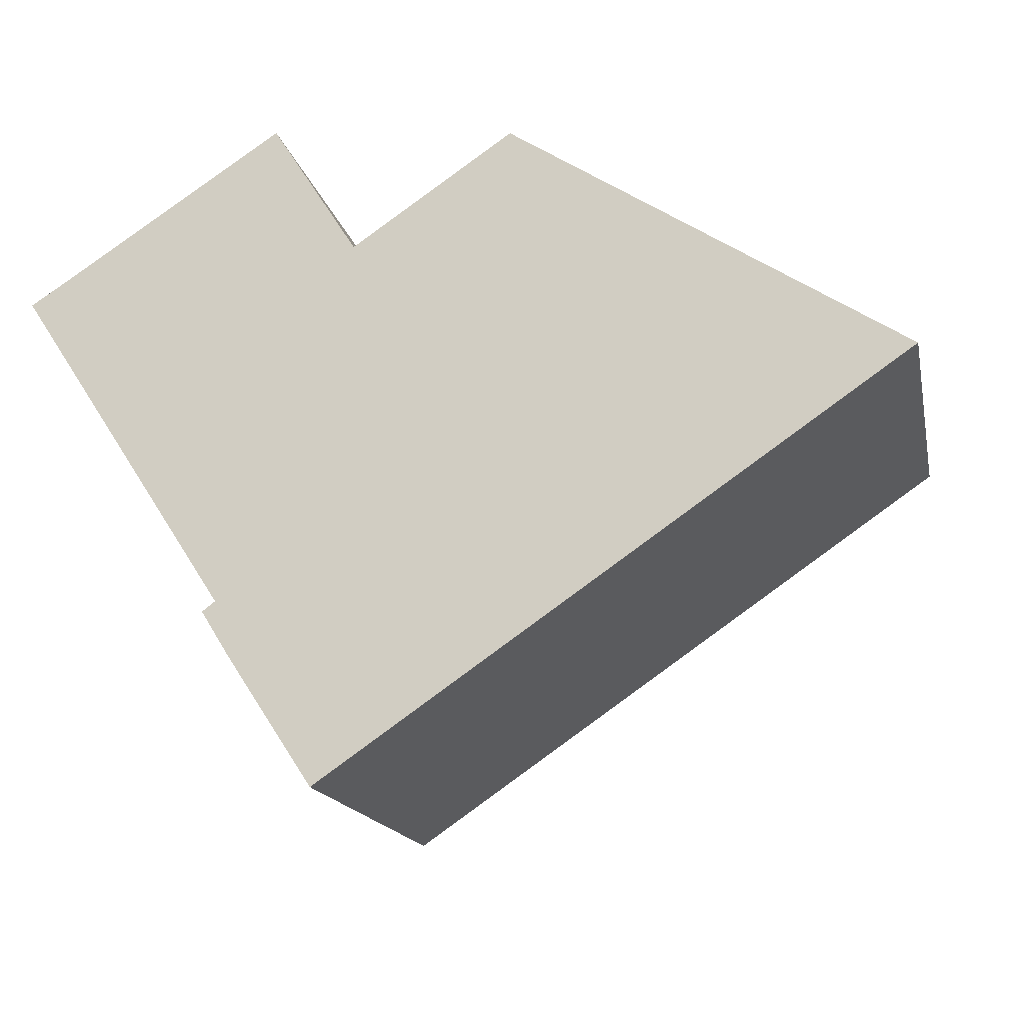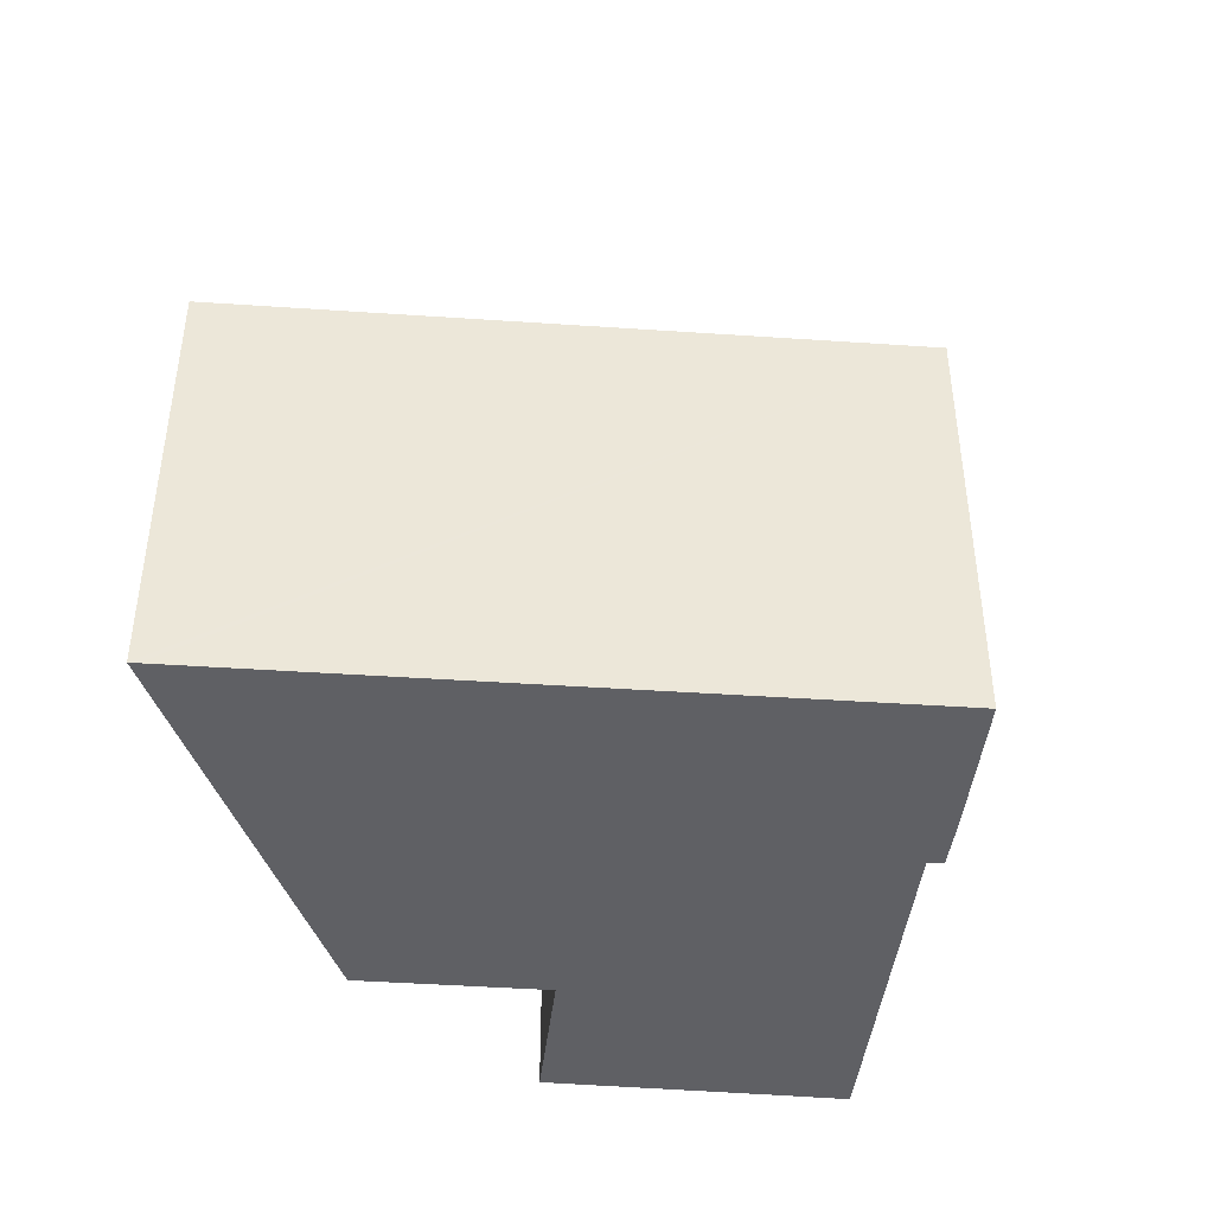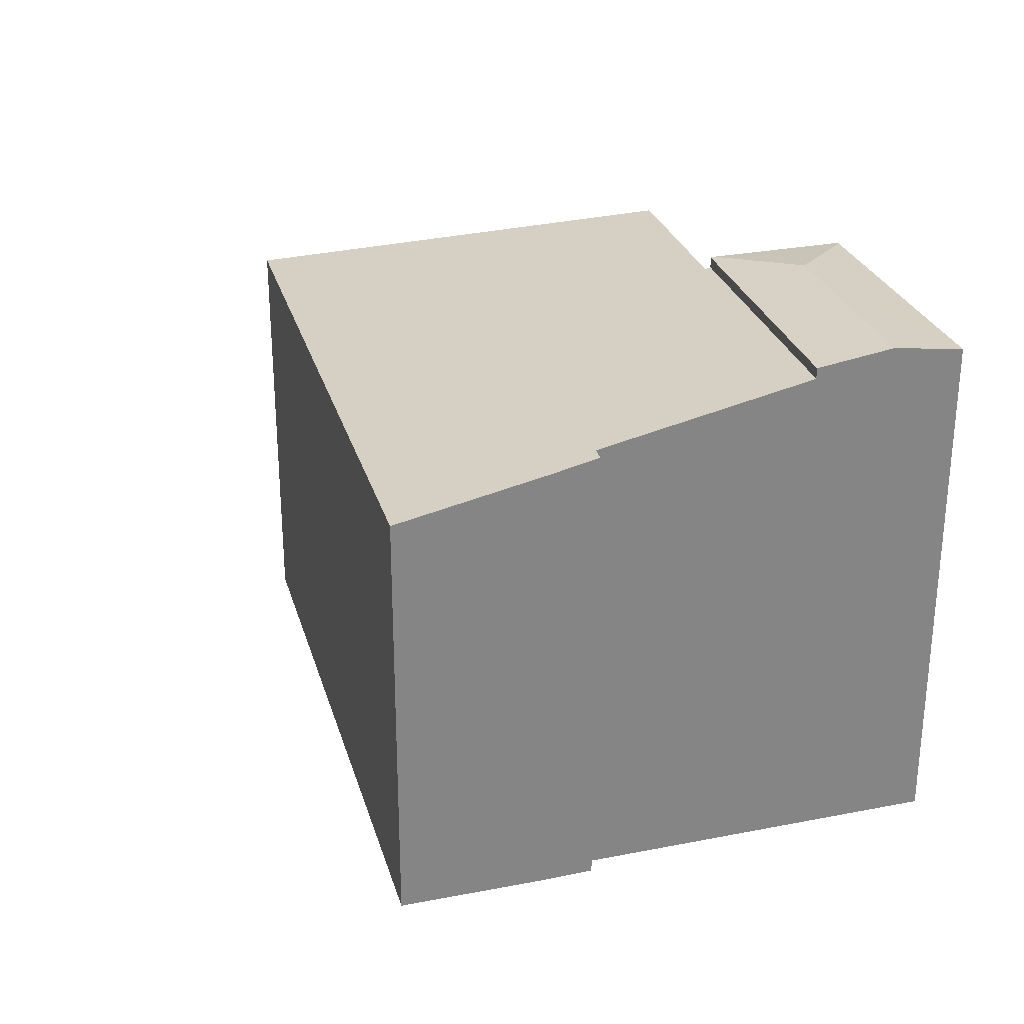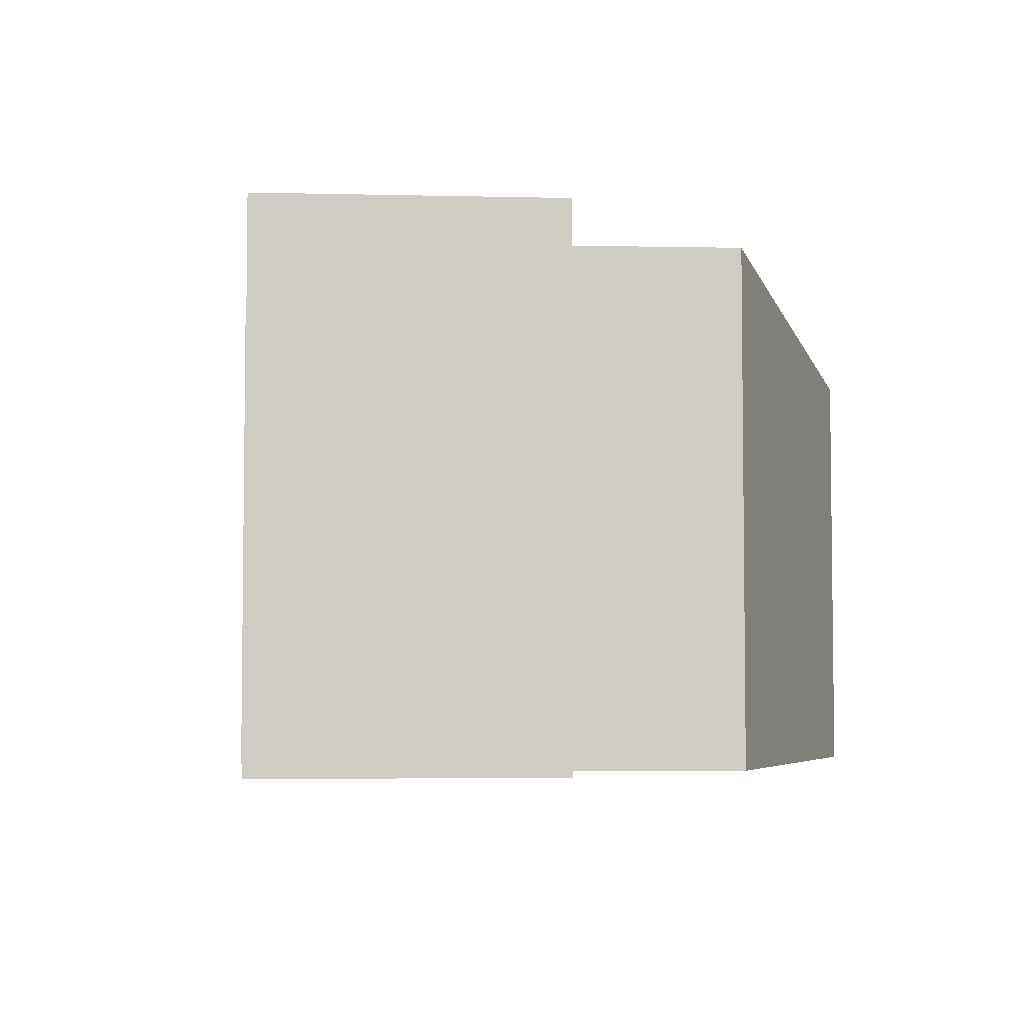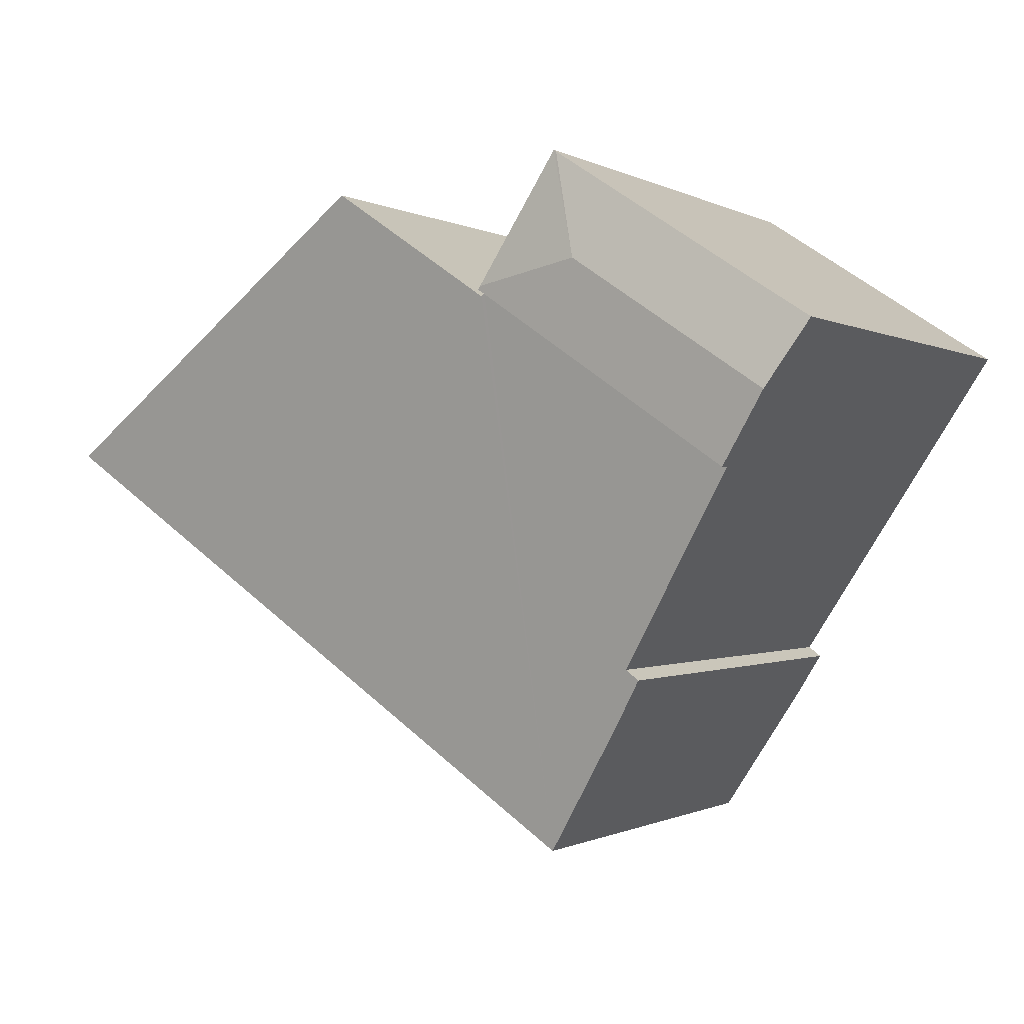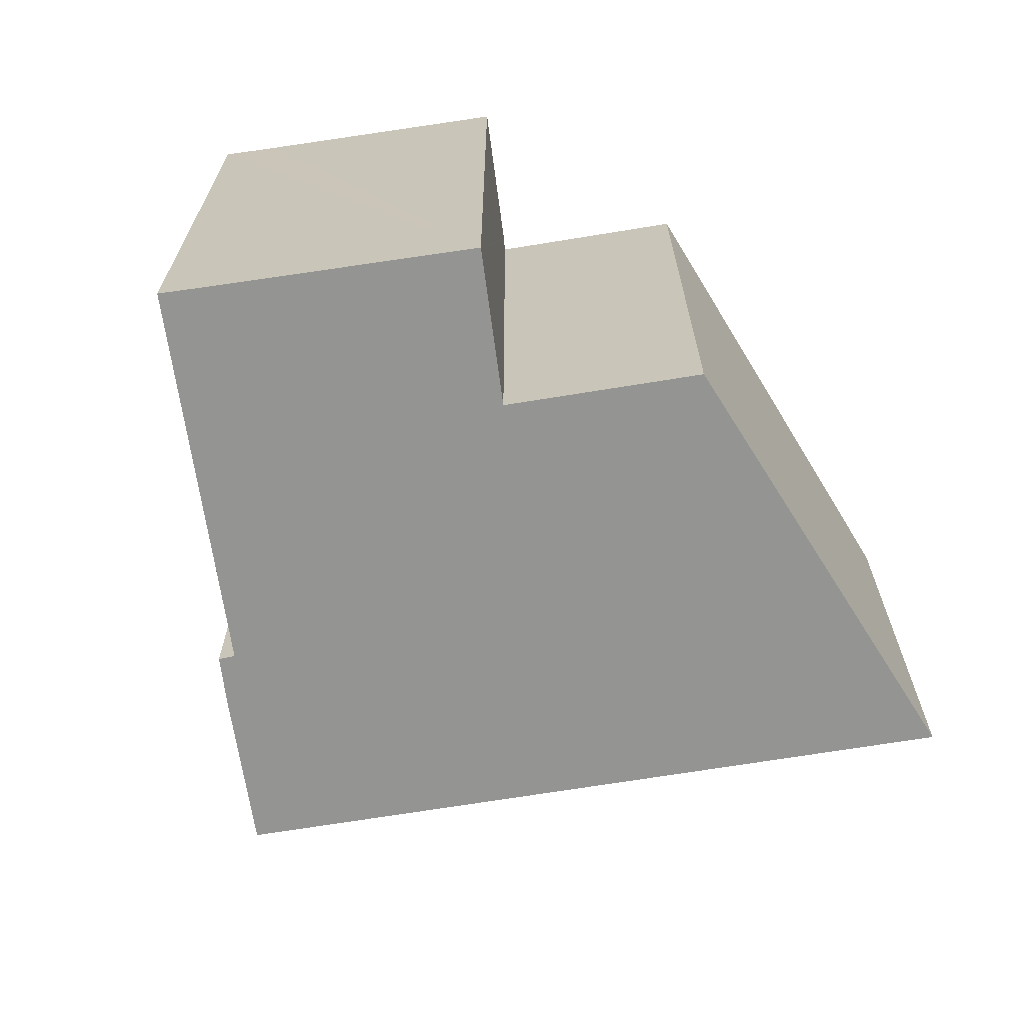
<metadata>
{"format":"obj","ext":"obj","renderer":"f3d","projection":"perspective","resolution":1024,"background":"white","views":[{"elev":-15.7,"azim":11.6,"up":"+Z"},{"elev":-43.2,"azim":140.9,"up":"+Y"},{"elev":28.0,"azim":-139.6,"up":"+Y"},{"elev":-4.6,"azim":-37.8,"up":"+Y"},{"elev":-0.6,"azim":-151.7,"up":"+Z"},{"elev":-67.0,"azim":-25.0,"up":"+Y"}]}
</metadata>
<code>
v  1.406 8.983 -2.165
v  5.507 8.995 0.735
v  5.543 8.986 0.679
v  3.803 9.164 1.064
v  0.676 9.167 -1.041
v  4.207 8.991 2.771
v  0 8.996 5.508e-16
v  0.753 8.998 0.49
v  4.163 8.999 2.742
v  4.207 -1.697e-16 2.771
v  0.753 -3e-17 0.49
v  0 0 0
v  4.163 -1.679e-16 2.742
v  5.543 -4.158e-17 0.679
v  5.507 -4.501e-17 0.735
v  1.406 1.326e-16 -2.165
v  0.676 6.374e-17 -1.041
v  3.671 7.867 -6.171
v  3.429 8.044 -5.281
v  5.074 7.349 -8.301
v  3.217 8.042 -5.442
v  14.5 7.349 -1.822
v  8.22 8.777 2.386
v  14.63 7.349 -1.736
v  9.486 7.349 -5.268
v  5.597 8.779 0.594
v  5.543 8.799 0.679
v  1.406 8.799 -2.165
v  3.671 3.779e-16 -6.171
v  5.074 5.083e-16 -8.301
v  3.217 3.332e-16 -5.442
v  3.429 3.234e-16 -5.281
v  5.597 -3.637e-17 0.594
v  8.22 -1.461e-16 2.386
v  14.63 1.063e-16 -1.736
v  14.5 1.116e-16 -1.822
v  9.486 3.226e-16 -5.268
g defaultobject
f 1 2 3
f 2 1 4
f 4 1 5
f 4 6 2
f 7 4 5
f 4 7 8
f 4 8 9
f 4 9 6
f 9 10 6
f 10 9 8
f 10 8 7
f 10 7 11
f 11 7 12
f 10 11 13
f 10 2 6
f 2 10 3
f 3 10 14
f 14 10 15
f 14 1 3
f 1 14 16
f 16 5 1
f 5 16 7
f 7 16 12
f 12 16 17
f 13 15 10
f 15 13 11
f 15 11 14
f 14 11 16
f 16 11 12
f 16 12 17
f 18 19 20
f 19 18 21
f 22 23 24
f 23 22 25
f 23 25 26
f 26 25 20
f 26 20 27
f 27 20 19
f 27 19 28
f 20 29 18
f 29 20 30
f 18 31 21
f 31 18 29
f 19 16 28
f 16 19 32
f 21 32 19
f 32 21 31
f 16 27 28
f 27 16 14
f 33 23 26
f 23 33 34
f 14 26 27
f 26 14 33
f 34 24 23
f 24 34 35
f 35 22 24
f 22 35 25
f 25 35 20
f 20 35 36
f 20 36 37
f 20 37 30
f 16 33 14
f 33 16 37
f 37 16 32
f 37 32 30
f 30 32 31
f 30 31 29
f 33 35 34
f 35 33 36
f 36 33 37

</code>
